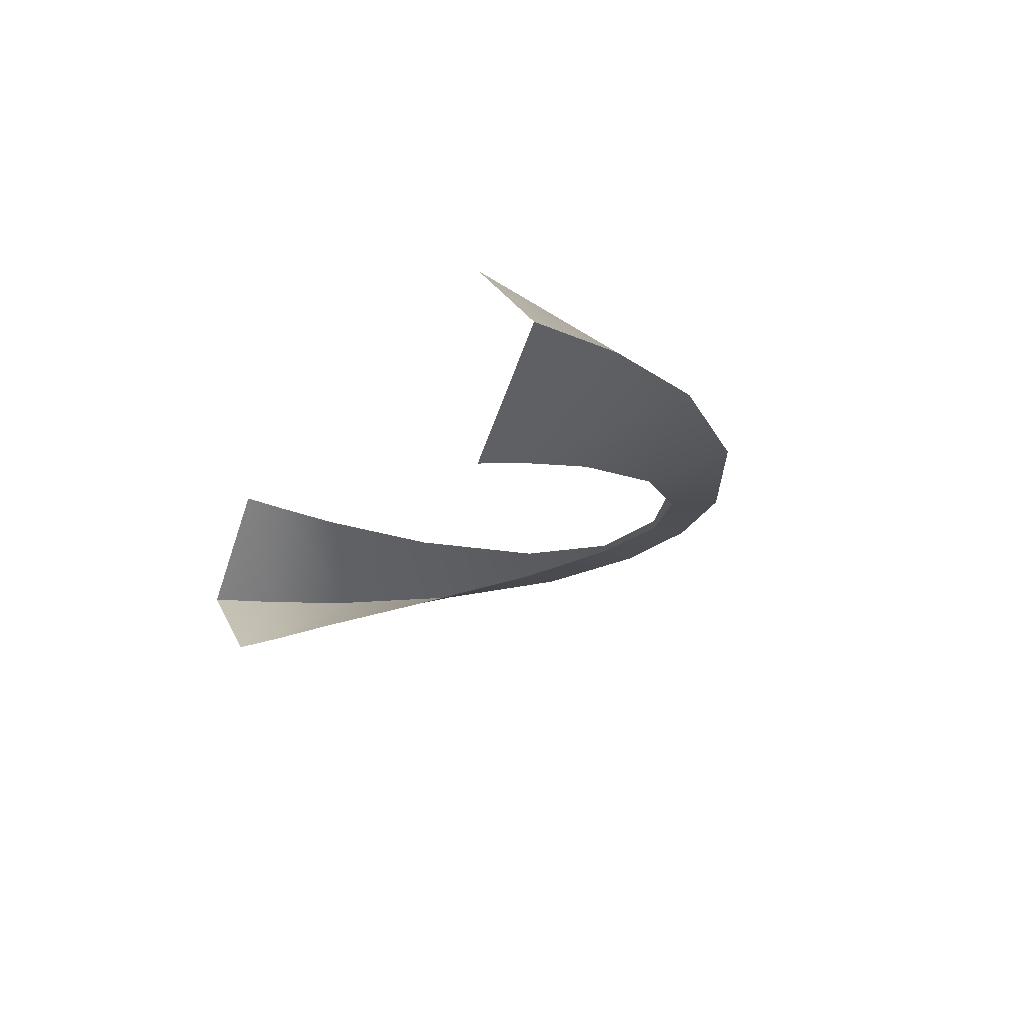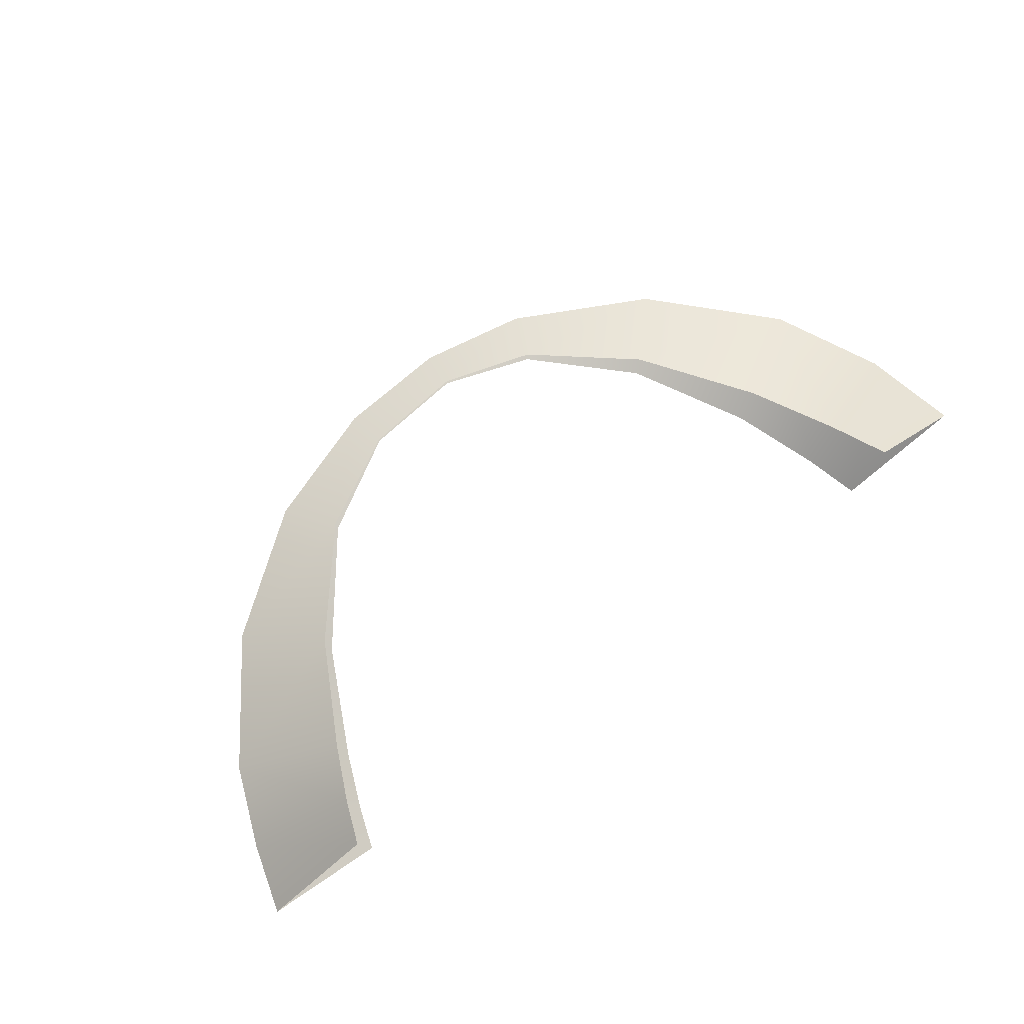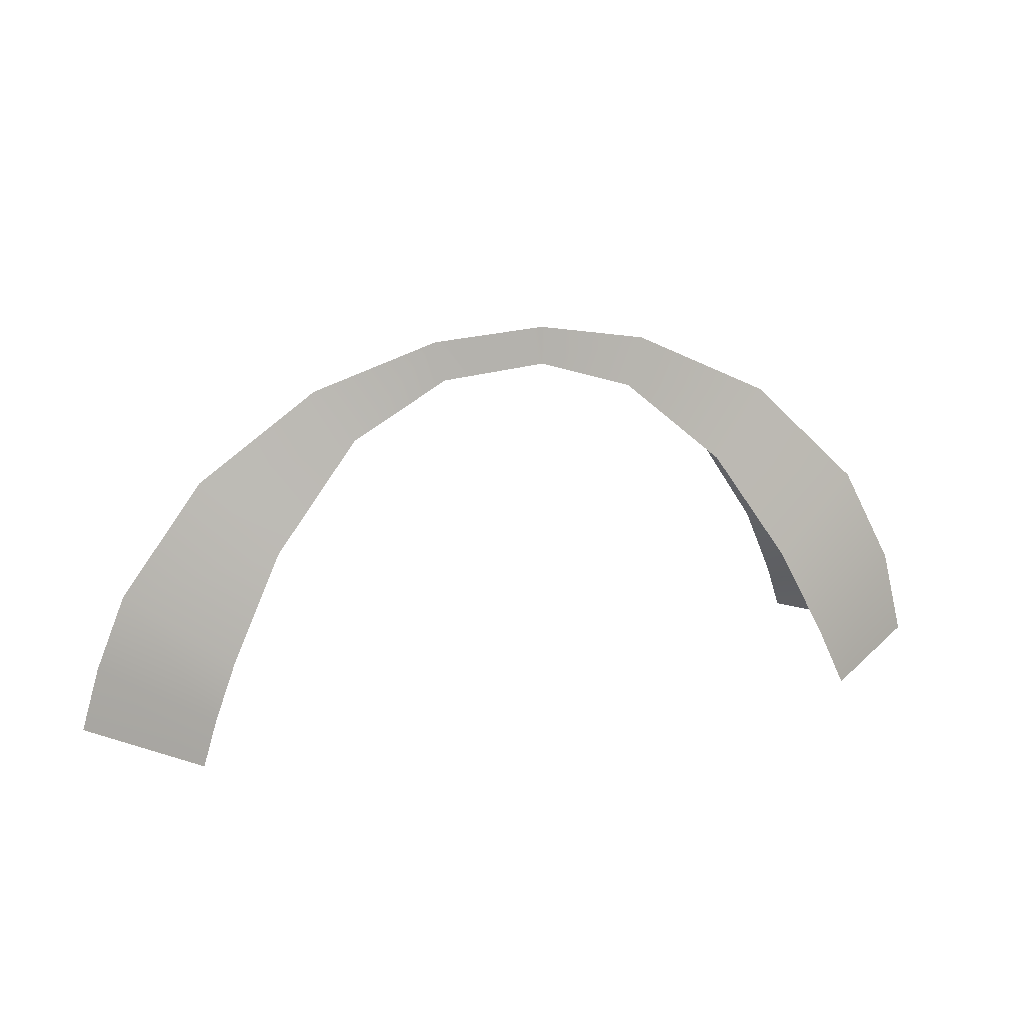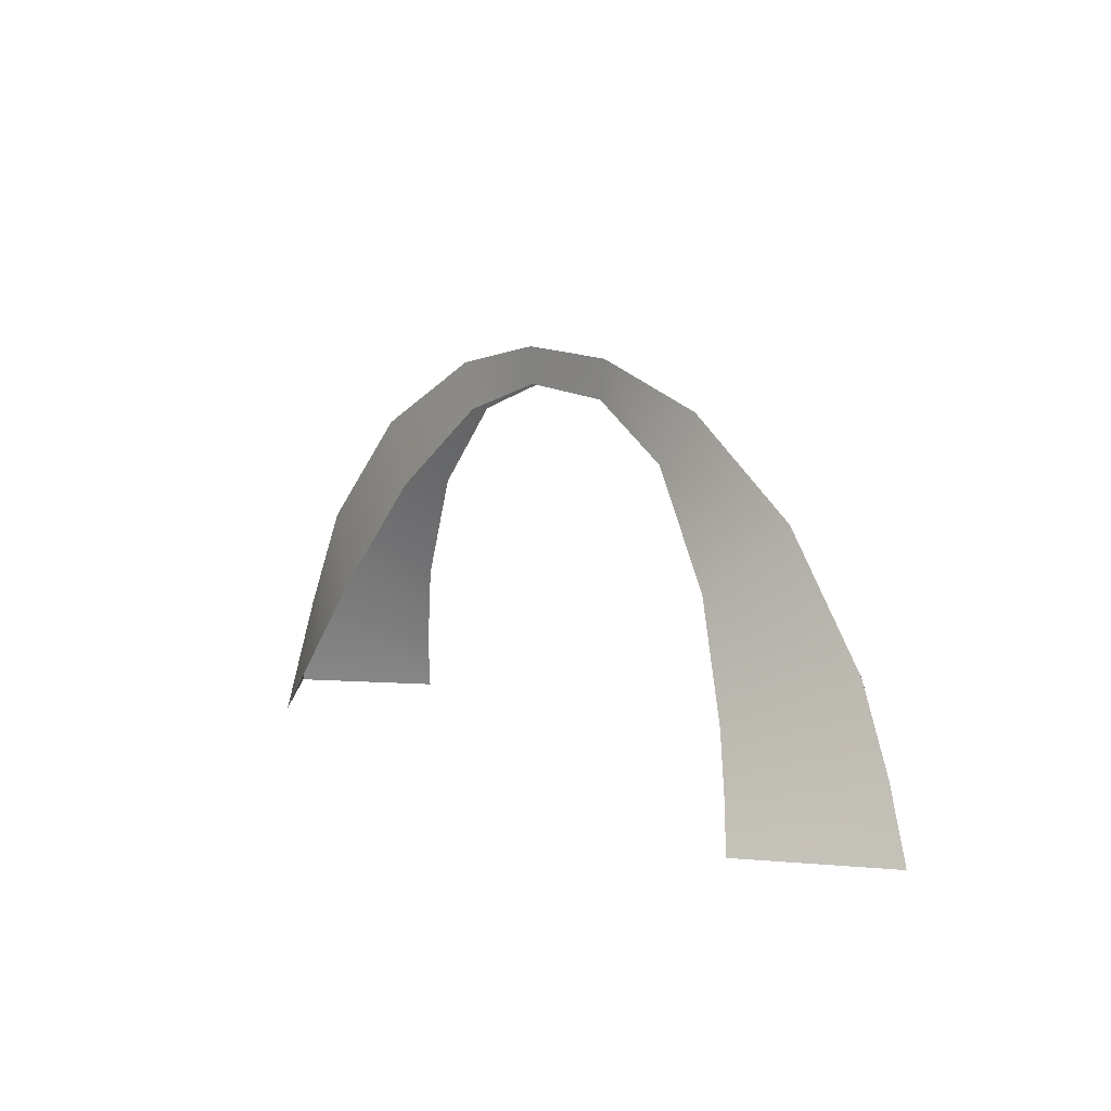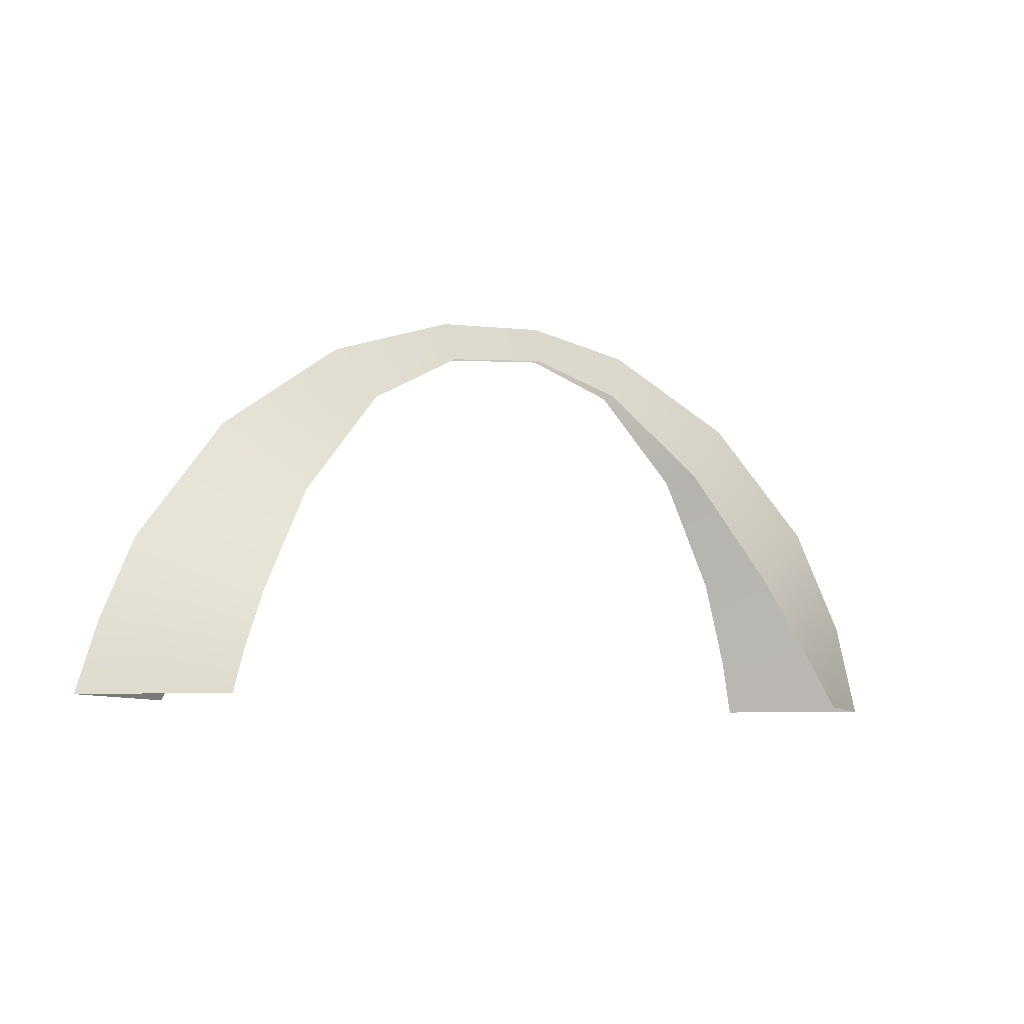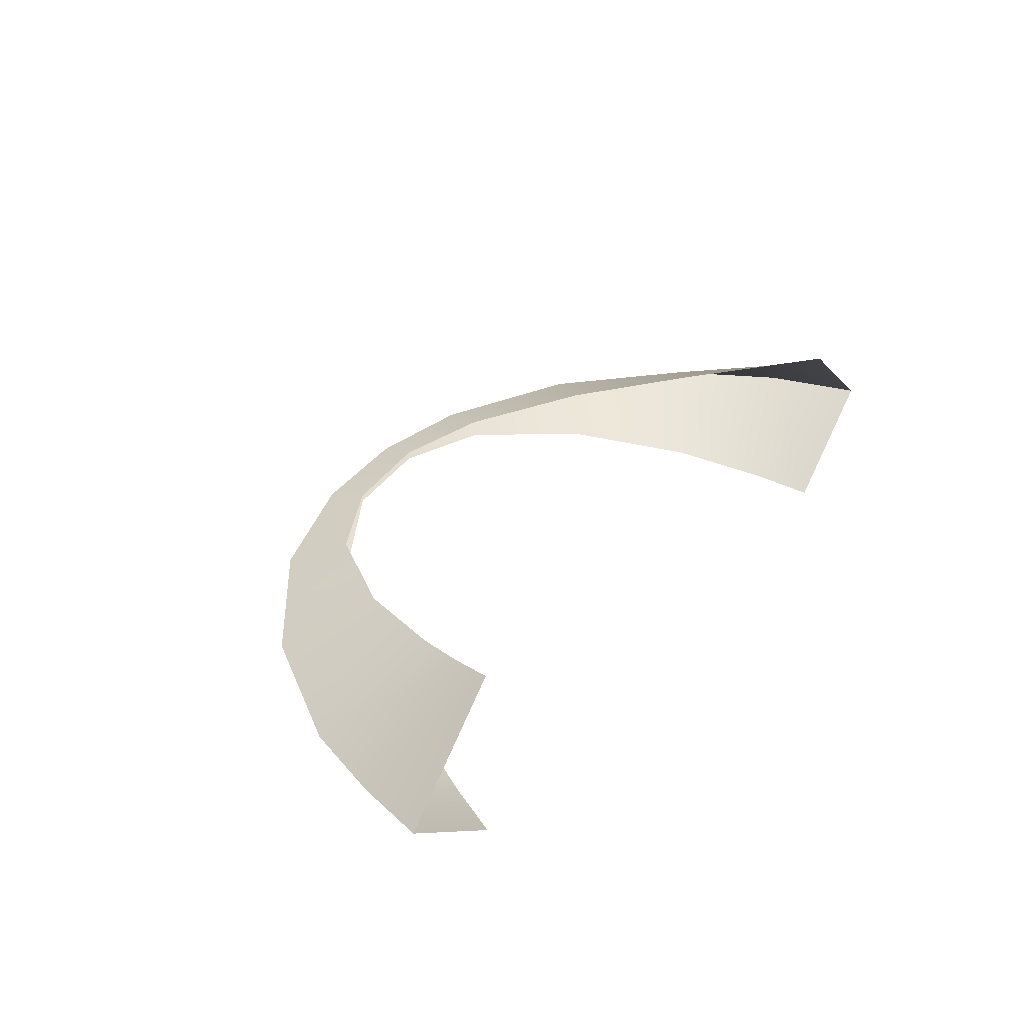
<metadata>
{"format":"obj","ext":"obj","renderer":"f3d","projection":"perspective","resolution":1024,"background":"white","views":[{"elev":-19.3,"azim":-115.7,"up":"+Y"},{"elev":78.1,"azim":143.5,"up":"+Y"},{"elev":24.9,"azim":165.8,"up":"+Z"},{"elev":8.9,"azim":51.3,"up":"+Z"},{"elev":-8.1,"azim":150.3,"up":"+Z"},{"elev":34.7,"azim":123.6,"up":"+Y"}]}
</metadata>
<code>
g gate-missions-01-lod2
v 1.158 -0.01304 0.1833
v 1.214 -0.01304 4.959e-07
v 0.9091 -0.254 4.959e-07
v 0.8665 -0.2203 0.1147
v 1.072 -0.01304 0.3943
v 0.8033 -0.1764 0.2571
v 0.662 -0.1031 0.5291
v 0.8467 -0.01304 0.7035
v 0.4375 -0.0375 0.8032
v 0.5326 -0.01304 0.9325
v 0.2049 -0.01304 1.041
v 0.1855 -0.009156 0.94
v -0.08134 -0.01113 0.9643
v -0.08612 -0.01304 1.06
v -0.08612 -0.01304 1.06
v -0.08134 -0.01113 0.9643
v -0.367 -0.01304 1.005
v -0.3213 -0.02438 0.8847
v -0.7204 -0.01304 0.8219
v -0.5701 -0.07201 0.6633
v -1.008 -0.01304 0.5286
v -0.7563 -0.1412 0.3734
v -0.8611 -0.2048 0.1454
v -1.151 -0.01304 0.2493
v -0.9176 -0.2497 4.959e-07
v -1.216 -0.01304 4.959e-07
v 0.9091 0.254 4.959e-07
v 1.214 -0.01304 4.959e-07
v 1.158 -0.01304 0.1833
v 0.8665 0.2203 0.1147
v 1.072 -0.01304 0.3943
v 0.8033 0.1764 0.2571
v 0.662 0.1031 0.5291
v 0.8467 -0.01304 0.7035
v 0.4375 0.0375 0.8032
v 0.5326 -0.01304 0.9325
v 0.2049 -0.01304 1.041
v 0.1855 0.009156 0.94
v -0.08134 0.01113 0.9643
v -0.08612 -0.01304 1.06
v -0.08134 0.01113 0.9643
v -0.08612 -0.01304 1.06
v -0.367 -0.01304 1.005
v -0.3213 0.02438 0.8847
v -0.7204 -0.01304 0.8219
v -0.5701 0.07201 0.6633
v -1.008 -0.01304 0.5286
v -0.7563 0.1412 0.3734
v -0.8611 0.2048 0.1454
v -1.151 -0.01304 0.2493
v -0.9176 0.2497 4.959e-07
v -1.216 -0.01304 4.959e-07
v 0.9089 -0.2537 4.959e-07
v 1.214 -0.01307 4.959e-07
v 1.158 -0.01305 0.1833
v 0.8663 -0.2199 0.1146
v 1.072 -0.01306 0.3942
v 0.8032 -0.176 0.257
v 0.6619 -0.1027 0.529
v 0.8466 -0.01304 0.7035
v 0.4376 -0.03707 0.8032
v 0.5326 -0.01304 0.9325
v 0.2049 -0.01304 1.041
v 0.1855 -0.008717 0.94
v -0.08135 -0.01069 0.9643
v -0.08612 -0.01304 1.06
v -0.08135 -0.01069 0.9643
v -0.08612 -0.01304 1.06
v -0.367 -0.01304 1.005
v -0.3213 -0.02395 0.8847
v -0.7204 -0.01304 0.8218
v -0.5701 -0.07158 0.6632
v -1.008 -0.01305 0.5285
v -0.7562 -0.1407 0.3732
v -0.861 -0.2044 0.1452
v -1.15 -0.01306 0.2493
v -0.9174 -0.2494 4.959e-07
v -1.216 -0.01305 4.959e-07
v 1.158 -0.01305 0.1833
v 1.214 -0.01307 4.959e-07
v 0.9089 0.2537 4.959e-07
v 0.8663 0.2199 0.1146
v 1.072 -0.01306 0.3942
v 0.8032 0.176 0.257
v 0.6619 0.1027 0.529
v 0.8466 -0.01304 0.7035
v 0.4376 0.03707 0.8032
v 0.5326 -0.01304 0.9325
v 0.2049 -0.01304 1.041
v 0.1855 0.008717 0.94
v -0.08135 0.01069 0.9643
v -0.08612 -0.01304 1.06
v -0.08612 -0.01304 1.06
v -0.08135 0.01069 0.9643
v -0.367 -0.01304 1.005
v -0.3213 0.02395 0.8847
v -0.7204 -0.01304 0.8218
v -0.5701 0.07158 0.6632
v -1.008 -0.01305 0.5285
v -0.7562 0.1407 0.3732
v -0.861 0.2044 0.1452
v -1.15 -0.01306 0.2493
v -0.9174 0.2494 4.959e-07
v -1.216 -0.01305 4.959e-07
g gate-missions-01-lod2_0
f 3 2 1
f 1 4 3
f 1 5 4
f 6 4 5
f 7 6 5
f 5 8 7
f 9 7 8
f 8 10 9
f 11 9 10
f 11 12 9
f 13 12 11
f 11 14 13
f 17 16 15
f 16 17 18
f 18 17 19
f 19 20 18
f 20 19 21
f 21 22 20
f 22 21 23
f 24 23 21
f 25 23 24
f 24 26 25
f 29 28 27
f 27 30 29
f 31 29 30
f 30 32 31
f 31 32 33
f 33 34 31
f 34 33 35
f 35 36 34
f 37 36 35
f 35 38 37
f 37 38 39
f 39 40 37
f 43 42 41
f 41 44 43
f 45 43 44
f 44 46 45
f 47 45 46
f 46 48 47
f 49 47 48
f 50 47 49
f 49 51 50
f 52 50 51
f 55 54 53
f 53 56 55
f 57 55 56
f 56 58 57
f 57 58 59
f 59 60 57
f 60 59 61
f 61 62 60
f 63 62 61
f 61 64 63
f 63 64 65
f 65 66 63
f 69 68 67
f 67 70 69
f 71 69 70
f 70 72 71
f 73 71 72
f 72 74 73
f 75 73 74
f 76 73 75
f 75 77 76
f 78 76 77
f 81 80 79
f 79 82 81
f 79 83 82
f 84 82 83
f 85 84 83
f 83 86 85
f 87 85 86
f 86 88 87
f 89 87 88
f 89 90 87
f 91 90 89
f 89 92 91
f 95 94 93
f 94 95 96
f 96 95 97
f 97 98 96
f 98 97 99
f 99 100 98
f 100 99 101
f 102 101 99
f 103 101 102
f 102 104 103

</code>
